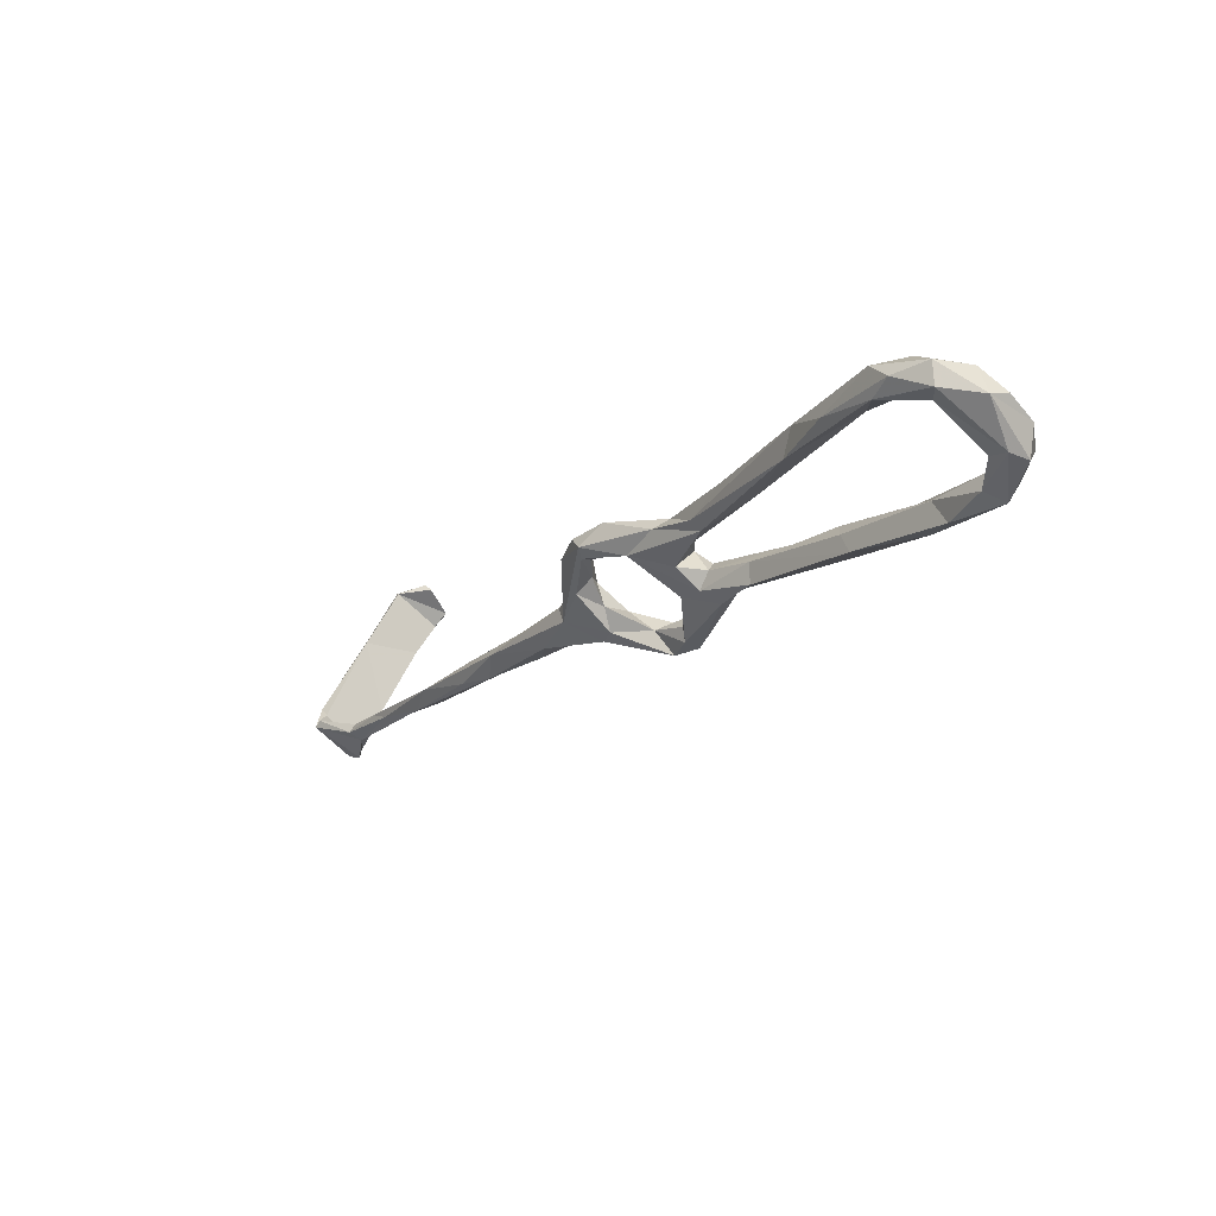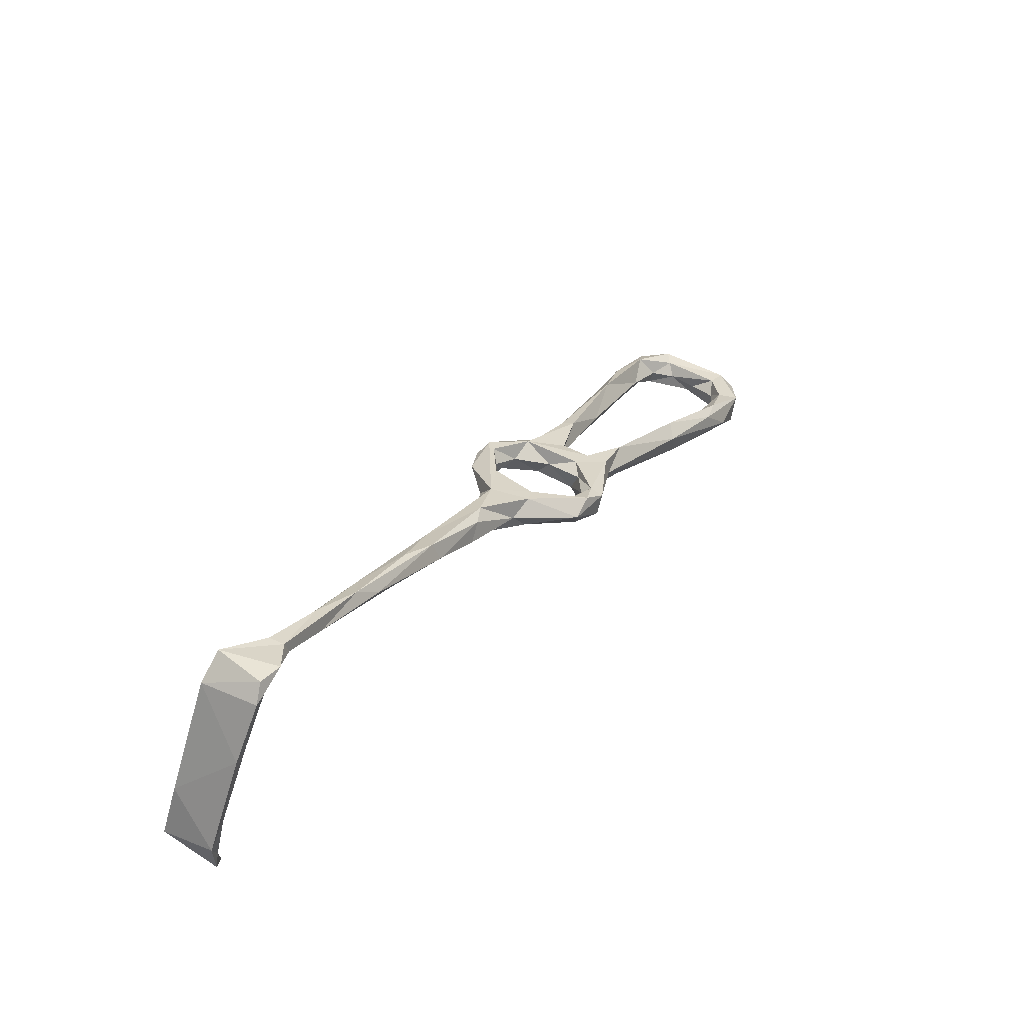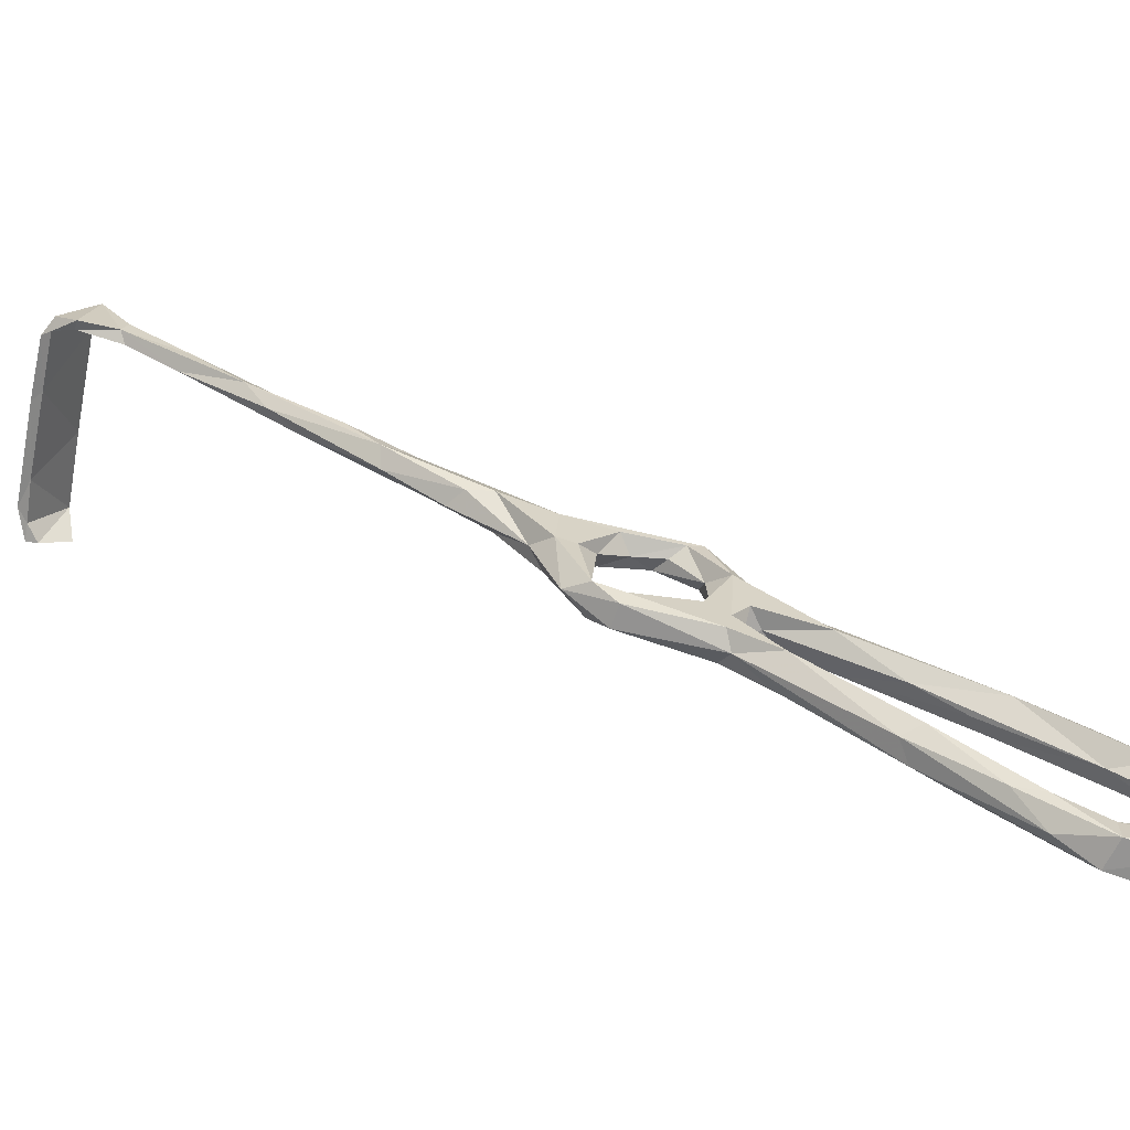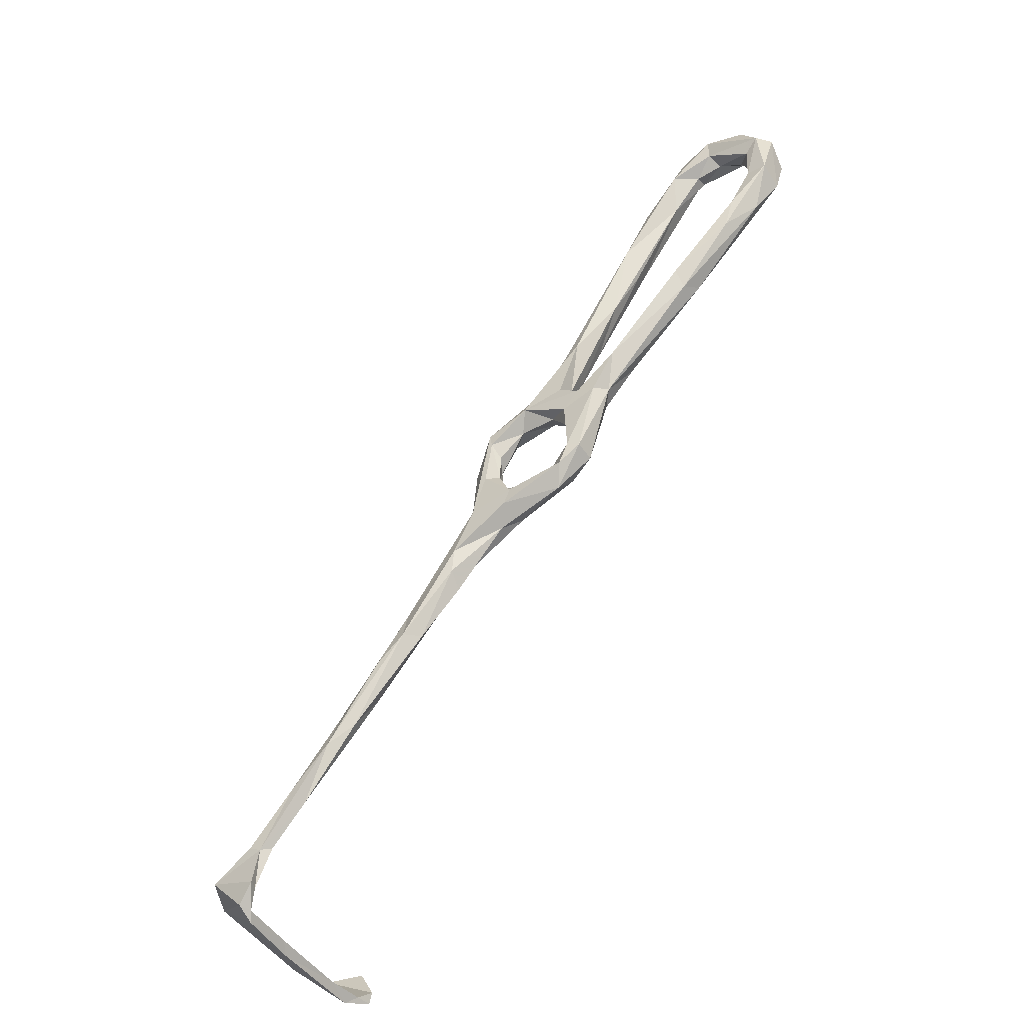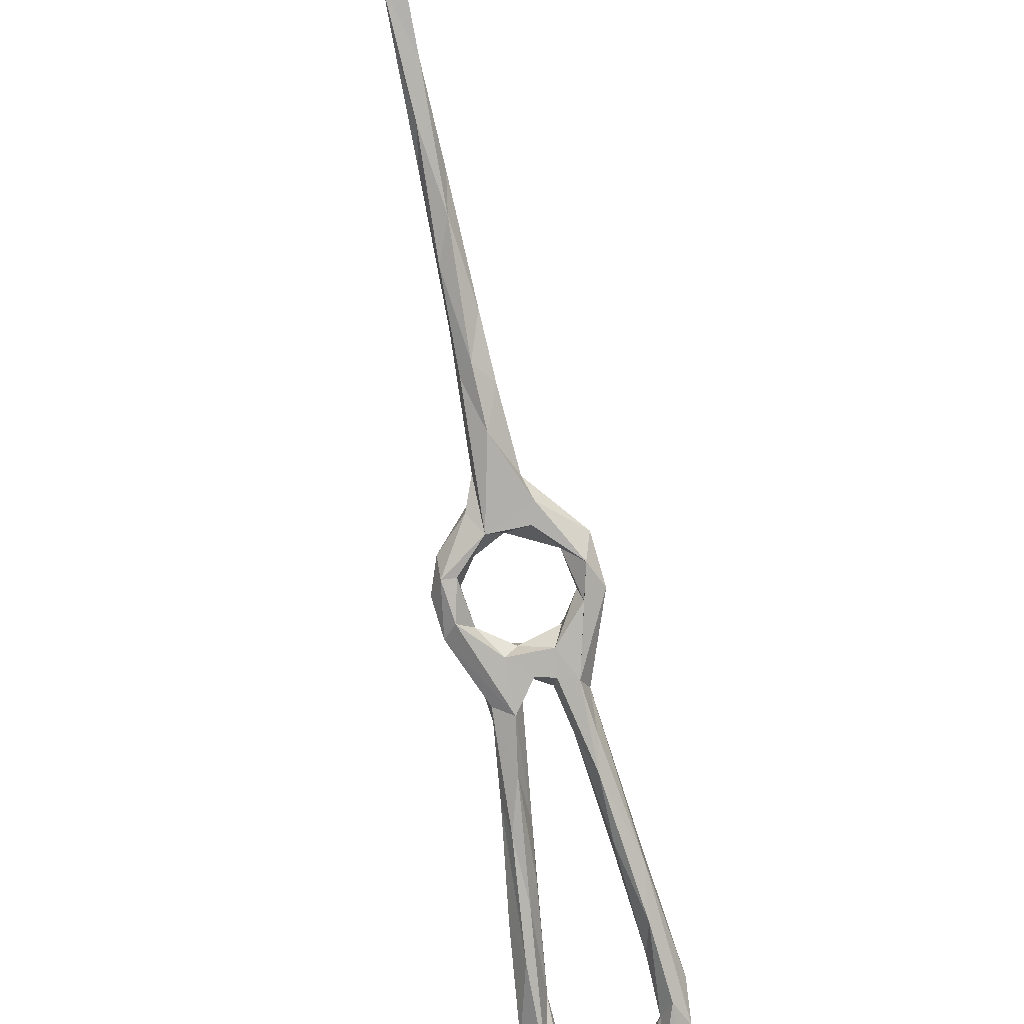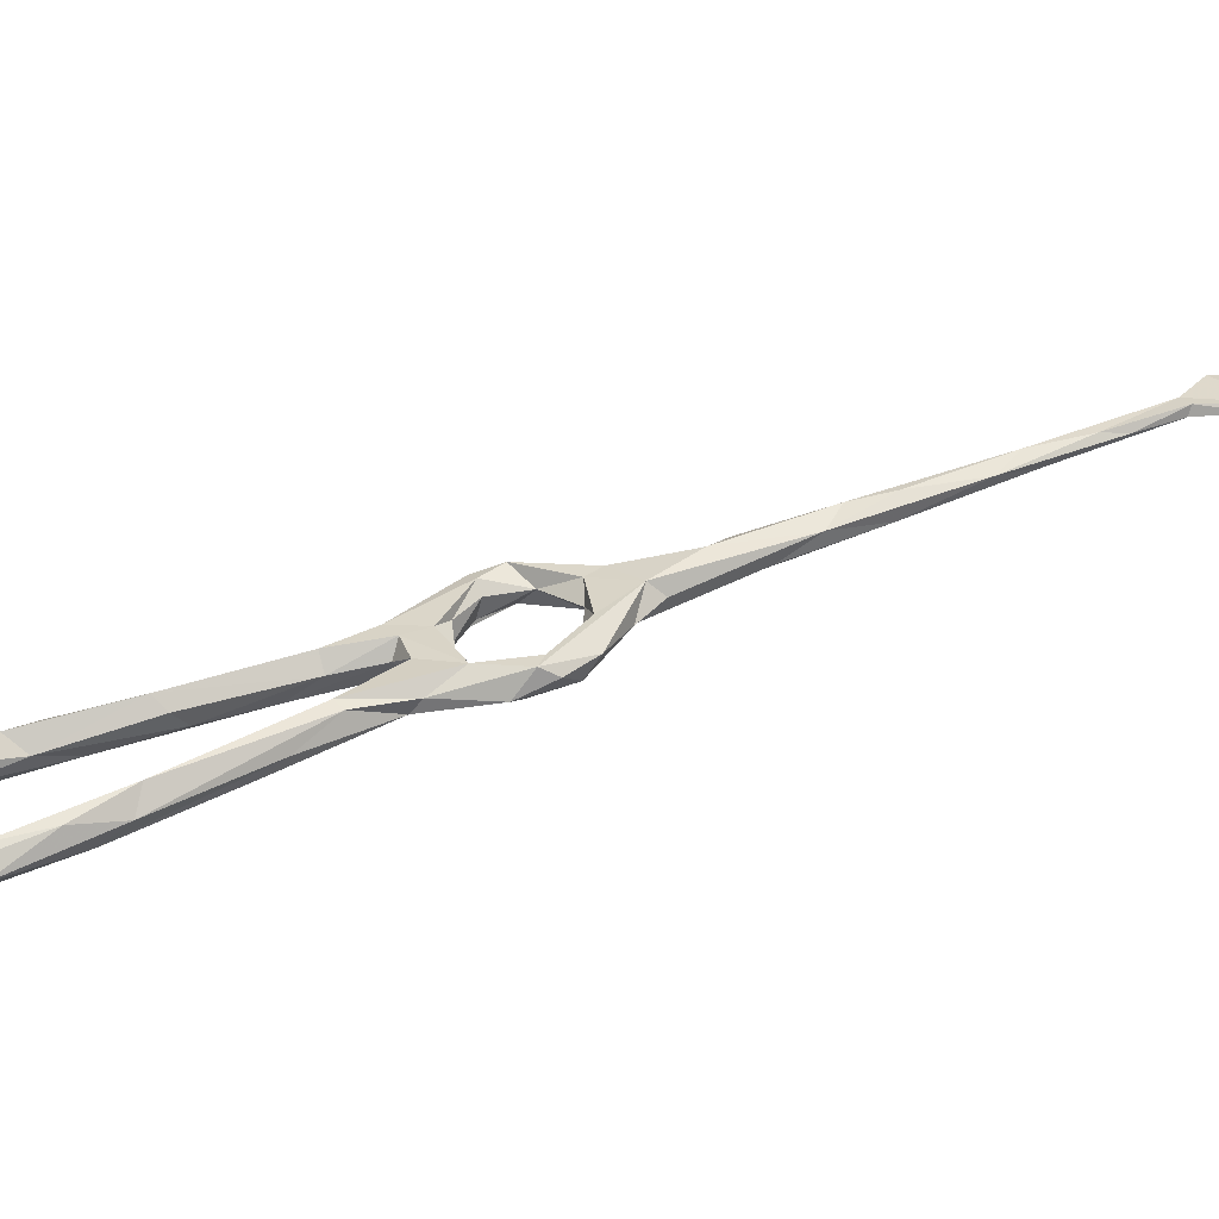
<metadata>
{"format":"obj","ext":"obj","renderer":"f3d","projection":"perspective","resolution":1024,"background":"white","views":[{"elev":65.6,"azim":28.5,"up":"+Y"},{"elev":-49.5,"azim":-13.1,"up":"+Y"},{"elev":23.2,"azim":90.5,"up":"+Z"},{"elev":-33.2,"azim":37.4,"up":"+Y"},{"elev":-66.6,"azim":-20.4,"up":"+Z"},{"elev":25.5,"azim":-139.8,"up":"+Z"}]}
</metadata>
<code>
v 30.59 -54.56 -335
v 31.26 -54.04 -333.2
v 31.52 -47.31 -334.6
v 20.85 -51.81 -333.9
v 29.14 -45.85 -336.5
v 29.29 -58.52 -335.7
v 28.32 -57.9 -333.5
v 28.88 -46.37 -334.6
v 32.68 -46.64 -336.7
v 21.26 -50.62 -335.2
v 20.94 -53.52 -337.7
v 19.03 -55.11 -338.8
v 70.28 41.87 -354.3
v 81.34 51.34 -358.8
v 78.76 45.56 -355.1
v 72.39 44.81 -358.9
v 83.23 52.27 -361.4
v 71.13 39.26 -353.8
v 76.52 41.74 -357.4
v 68.13 39.54 -356.1
v 93.4 70.22 -367.2
v 90.22 66.93 -363.9
v 90.68 60.23 -365.4
v 96.53 69.17 -363.5
v 87.11 51.63 -363.1
v 87.36 49.34 -359.8
v 89.9 59.28 -358.6
v 87.54 59.44 -359.3
v 100.4 77.38 -366.7
v 27.32 -65.58 -371.9
v 27.01 -65.1 -368.9
v 25.81 -66.7 -366.5
v 27.87 -63.43 -372
v 17.49 -61.09 -370.1
v 22.08 -59.43 -374
v 18.07 -59.85 -369.7
v 23.82 -58.62 -373.4
v 133.2 101.4 -370.9
v 130.1 103.3 -369.5
v 124.8 109.9 -372.9
v 131.3 103.2 -375.5
v 18.7 -57.39 -356.3
v 17.84 -60.03 -360
v 26.82 -64.05 -361.5
v 28.14 -60.79 -346.1
v 27.03 -63.03 -348
v 28.43 -60.36 -336.6
v 99.61 52.04 -357.2
v 91.82 44.87 -355.5
v 91.69 46.44 -358.8
v 95.81 43.92 -355.5
v 86.95 47.7 -356.3
v 87.76 44.79 -361.4
v 97.77 52.84 -360.3
v 91.21 43.73 -361.4
v 94.84 42.85 -361.5
v 103 55.84 -364.9
v 109.5 66.18 -366.3
v 113.2 69.62 -361.4
v 110.5 68.83 -363.7
v 97.34 44.68 -358.8
v 114.1 66.05 -363
v 115.4 67.46 -366.8
v 108.8 94.86 -370.4
v 109.8 102.1 -368.6
v 99.76 83.05 -363.9
v 100.3 80.23 -369.9
v 102.8 88.99 -372.2
v 98.73 85.85 -368.1
v 103.3 93.52 -367.2
v 107.2 103.3 -372.6
v 121.7 83.07 -368.1
v 125.6 84.67 -365.2
v 123.8 79.43 -365.1
v 129.1 84.18 -369.3
v 132.5 90.5 -372.8
v 128.4 92.81 -367.9
v 127.5 91.81 -371.2
v 119.4 76.03 -370.2
v 127.9 87.42 -373.1
v 127.6 96.66 -371.3
v 132.6 92.88 -367.9
v 72.97 41.03 -360.1
v 82.2 43.48 -360.9
v 112.4 104.9 -376.2
v 113.7 102.7 -374.7
v 110.8 106.4 -370.7
v 115.5 110.1 -373.9
v 113.9 102.2 -371.9
v 117.9 105.8 -370.6
v 88.99 41.05 -354.7
v 83.98 42.31 -357.7
v 89.61 37.08 -355.5
v 100.6 50.14 -362.8
v 89.25 39.34 -360.2
v 121 108.1 -377.1
v 123.5 103.7 -375.7
v 126.9 107.8 -375.5
v 117.6 109.4 -370.5
v 33.4 -38.7 -337.7
v 38.05 -37.84 -339.1
v 132.8 96.9 -375
v 129.9 96.03 -374.6
v 124.1 101.6 -373.1
v 127.7 100.1 -369.4
v 119.1 103.7 -372.8
v 78.89 22.37 -356
v 78 18.6 -355.2
v 72.47 26.23 -356.6
v 75.69 26.24 -353.3
v 88.4 21.22 -353.2
v 84.95 25.43 -353.7
v 89.01 24.73 -357.3
v 74.92 16.47 -352.3
v 77.42 20.31 -349.9
v 90.13 25.56 -351.2
v 78.24 23.57 -350.6
v 68.34 35.39 -358.2
v 67.25 10.99 -353.4
v 43.38 -27.02 -338.9
v 47.68 -23.35 -341.5
v 36.55 -35.04 -337.3
v 43.87 -21.47 -341.3
v 40.83 -28.86 -341.5
v 50.16 -17.54 -345.3
v 89.81 30.86 -354.4
v 91.34 30.21 -352.3
v 91.01 30.92 -358.1
v 93.82 29.32 -352.9
v 57.35 -5.639 -343.6
v 56.57 -0.4663 -345.9
v 66.62 7.151 -347
v 59.63 -5.511 -346.7
v 52.19 -11.18 -342.2
v 60.56 5.264 -350
v 51.57 -9.763 -346.2
v 61.14 1.817 -350.9
v 67.54 19.03 -352
v 66.19 4.128 -349.8
v 70.7 34.28 -358
v 68.55 24.73 -354.3
v 66.76 33.14 -354.6
v 72.35 31.08 -355.1
v 93.72 28.08 -356.8
v 71.23 29.64 -351.7
v 69.76 20.88 -349.6
v 72.1 36.57 -355.6
v 67.09 11.58 -347.1
f 109 138 141
f 20 118 142
f 114 115 148
f 57 63 94
f 13 20 142
f 57 79 63
f 97 104 106
f 121 125 133
f 111 144 129
f 89 106 90
f 65 90 99
f 132 133 139
f 109 140 143
f 101 124 125
f 130 148 131
f 48 61 62
f 114 132 139
f 63 76 75
f 114 139 119
f 81 105 104
f 63 79 76
f 111 113 144
f 110 145 117
f 13 146 145
f 58 72 79
f 56 57 94
f 86 97 106
f 64 86 89
f 42 45 44
f 19 140 83
f 59 72 60
f 64 85 86
f 123 134 131
f 64 89 65
f 108 113 111
f 61 129 144
f 95 128 126
f 13 16 20
f 32 44 46
f 120 130 134
f 21 67 23
f 59 74 73
f 130 133 132
f 112 116 127
f 23 24 25
f 24 66 27
f 38 40 39
f 109 143 110
f 85 88 96
f 74 75 82
f 101 125 121
f 25 84 83
f 30 35 33
f 49 54 50
f 49 91 51
f 56 61 144
f 1 9 3
f 130 131 134
f 70 87 71
f 33 37 36
f 4 8 10
f 22 28 69
f 78 81 103
f 41 102 96
f 40 41 98
f 30 32 34
f 109 119 135
f 6 11 10
f 78 80 79
f 131 148 146
f 14 15 27
f 50 55 53
f 87 99 88
f 35 36 37
f 93 126 127
f 112 117 116
f 77 81 78
f 76 79 80
f 4 10 11
f 59 73 72
f 22 69 68
f 25 53 84
f 30 31 32
f 31 33 36
f 24 29 64
f 97 103 104
f 112 126 128
f 65 87 70
f 65 89 90
f 38 102 41
f 91 92 93
f 110 143 145
f 16 17 25
f 83 140 118
f 62 63 75
f 112 127 126
f 108 119 109
f 25 26 53
f 18 145 143
f 19 147 140
f 86 106 89
f 12 46 47
f 21 68 67
f 61 63 62
f 107 108 109
f 73 74 82
f 2 4 7
f 50 57 55
f 40 88 99
f 32 46 43
f 6 47 45
f 1 5 9
f 48 62 59
f 138 146 141
f 45 47 46
f 38 41 40
f 110 117 112
f 15 19 92
f 40 98 96
f 27 66 28
f 50 54 57
f 13 145 18
f 18 143 147
f 130 132 148
f 12 42 43
f 39 90 105
f 39 77 82
f 23 67 29
f 100 122 123
f 14 28 17
f 30 33 31
f 39 105 77
f 115 146 148
f 2 3 4
f 141 146 142
f 133 137 139
f 13 18 15
f 15 91 49
f 96 103 97
f 92 95 93
f 3 9 101
f 15 18 19
f 34 43 36
f 64 67 85
f 75 76 82
f 107 110 112
f 117 145 146
f 5 124 101
f 119 139 137
f 17 28 22
f 109 135 138
f 116 129 127
f 15 49 52
f 48 49 51
f 3 122 8
f 81 104 103
f 11 42 12
f 48 51 61
f 56 128 95
f 33 35 37
f 36 43 42
f 115 117 146
f 51 129 61
f 90 106 105
f 112 128 113
f 85 96 97
f 39 40 99
f 7 12 47
f 38 39 82
f 96 102 103
f 66 70 69
f 58 60 72
f 104 105 106
f 78 103 80
f 76 80 102
f 16 118 20
f 5 8 100
f 67 68 85
f 123 136 124
f 36 42 44
f 1 10 5
f 17 22 21
f 55 57 56
f 24 27 26
f 6 7 47
f 120 121 130
f 34 36 35
f 17 21 23
f 13 14 16
f 2 7 6
f 121 133 130
f 26 52 53
f 24 26 25
f 1 3 2
f 3 8 4
f 77 105 81
f 65 70 66
f 29 67 64
f 72 77 78
f 38 76 102
f 13 15 14
f 1 6 10
f 1 2 6
f 131 135 136
f 68 69 71
f 65 99 87
f 54 60 58
f 49 50 52
f 48 59 54
f 4 12 7
f 11 45 42
f 59 62 74
f 118 141 142
f 38 82 76
f 135 137 136
f 54 58 57
f 109 141 118
f 32 43 34
f 30 34 35
f 131 146 138
f 54 59 60
f 56 144 113
f 140 147 143
f 40 96 88
f 5 100 124
f 31 44 32
f 12 43 46
f 64 65 66
f 120 123 122
f 24 64 66
f 44 45 46
f 53 95 84
f 50 53 52
f 73 82 77
f 111 116 115
f 14 27 28
f 5 10 8
f 41 96 98
f 51 91 127
f 51 127 129
f 111 129 116
f 93 95 126
f 18 147 19
f 19 83 84
f 21 22 68
f 28 66 69
f 61 94 63
f 107 113 108
f 56 113 128
f 119 137 135
f 71 87 88
f 131 138 135
f 111 115 114
f 114 148 132
f 31 36 44
f 108 111 114
f 4 11 12
f 108 114 119
f 72 78 79
f 17 23 25
f 100 123 124
f 15 52 27
f 14 17 16
f 101 121 120
f 5 101 9
f 16 25 83
f 26 27 52
f 56 94 61
f 62 75 74
f 15 92 91
f 123 131 136
f 19 84 92
f 71 88 85
f 72 73 77
f 84 95 92
f 53 55 95
f 55 56 95
f 91 93 127
f 69 70 71
f 57 58 79
f 23 29 24
f 16 83 118
f 85 97 86
f 68 71 85
f 39 99 90
f 120 134 123
f 125 137 133
f 8 122 100
f 125 136 137
f 3 120 122
f 124 136 125
f 13 142 146
f 107 112 113
f 48 54 49
f 3 101 120
f 109 118 140
f 80 103 102
f 6 45 11
f 115 116 117
f 107 109 110

</code>
